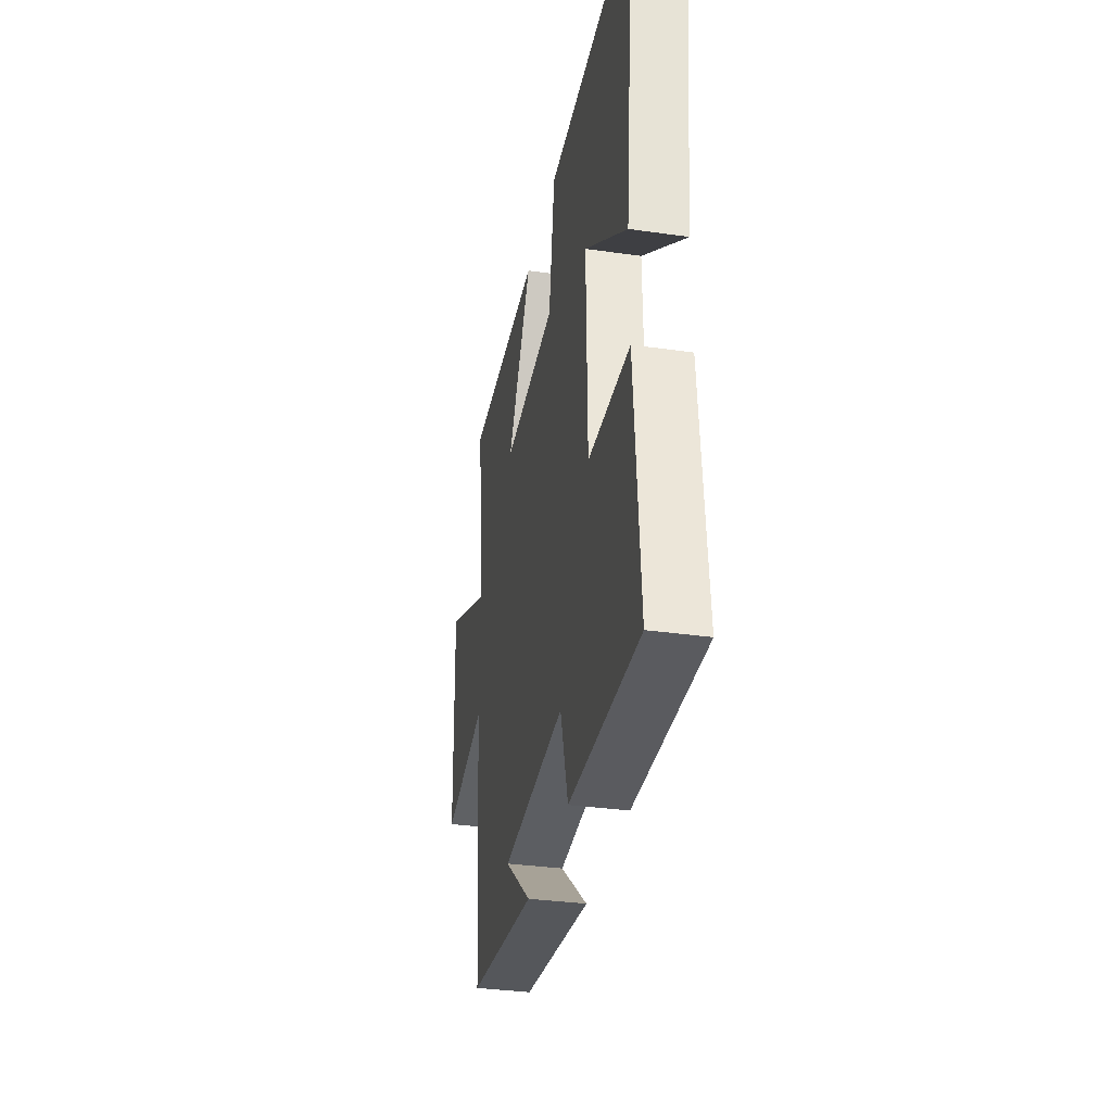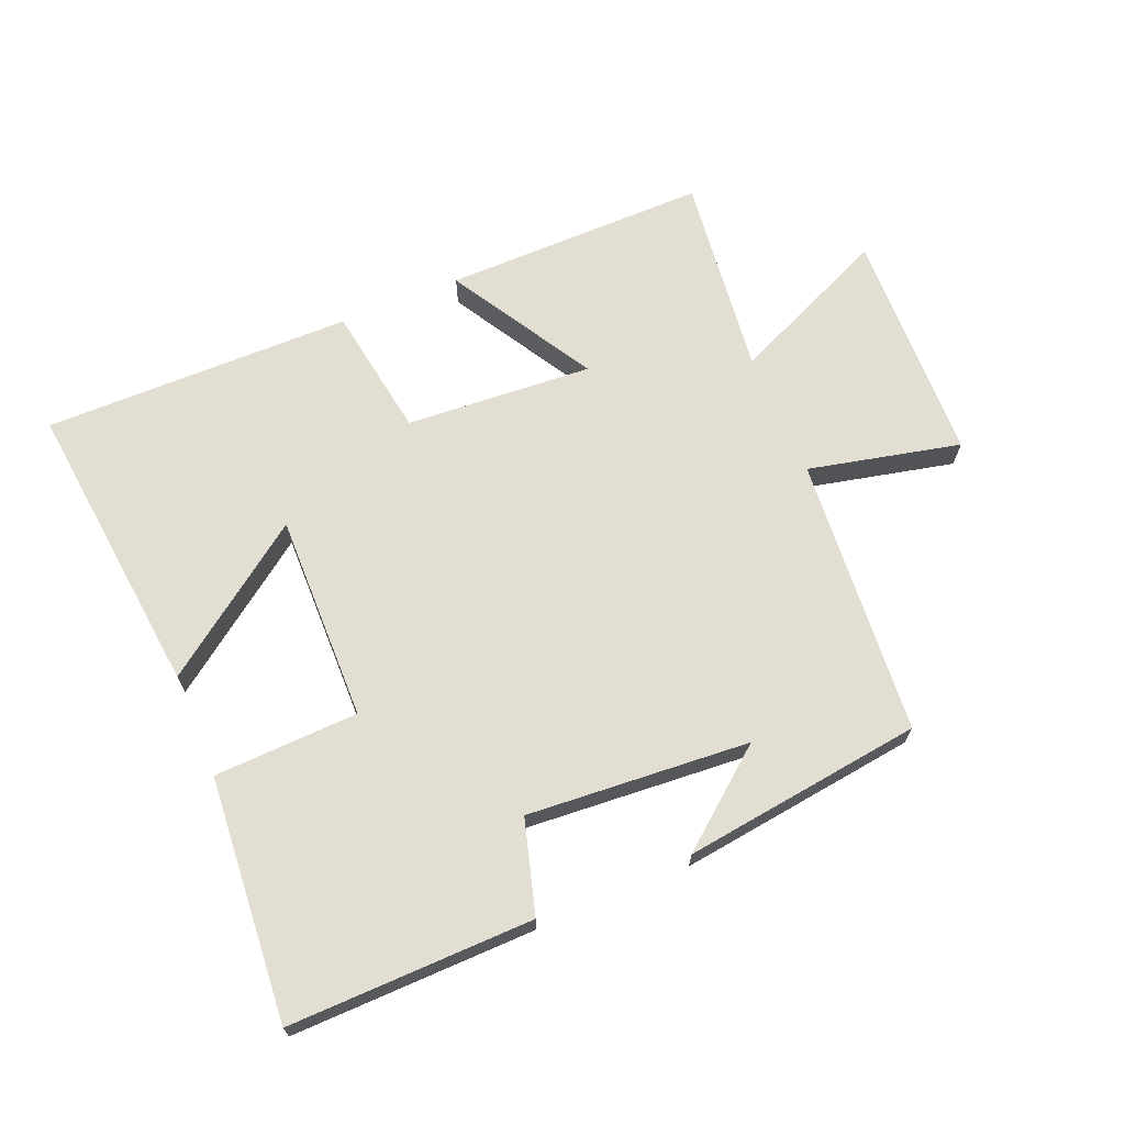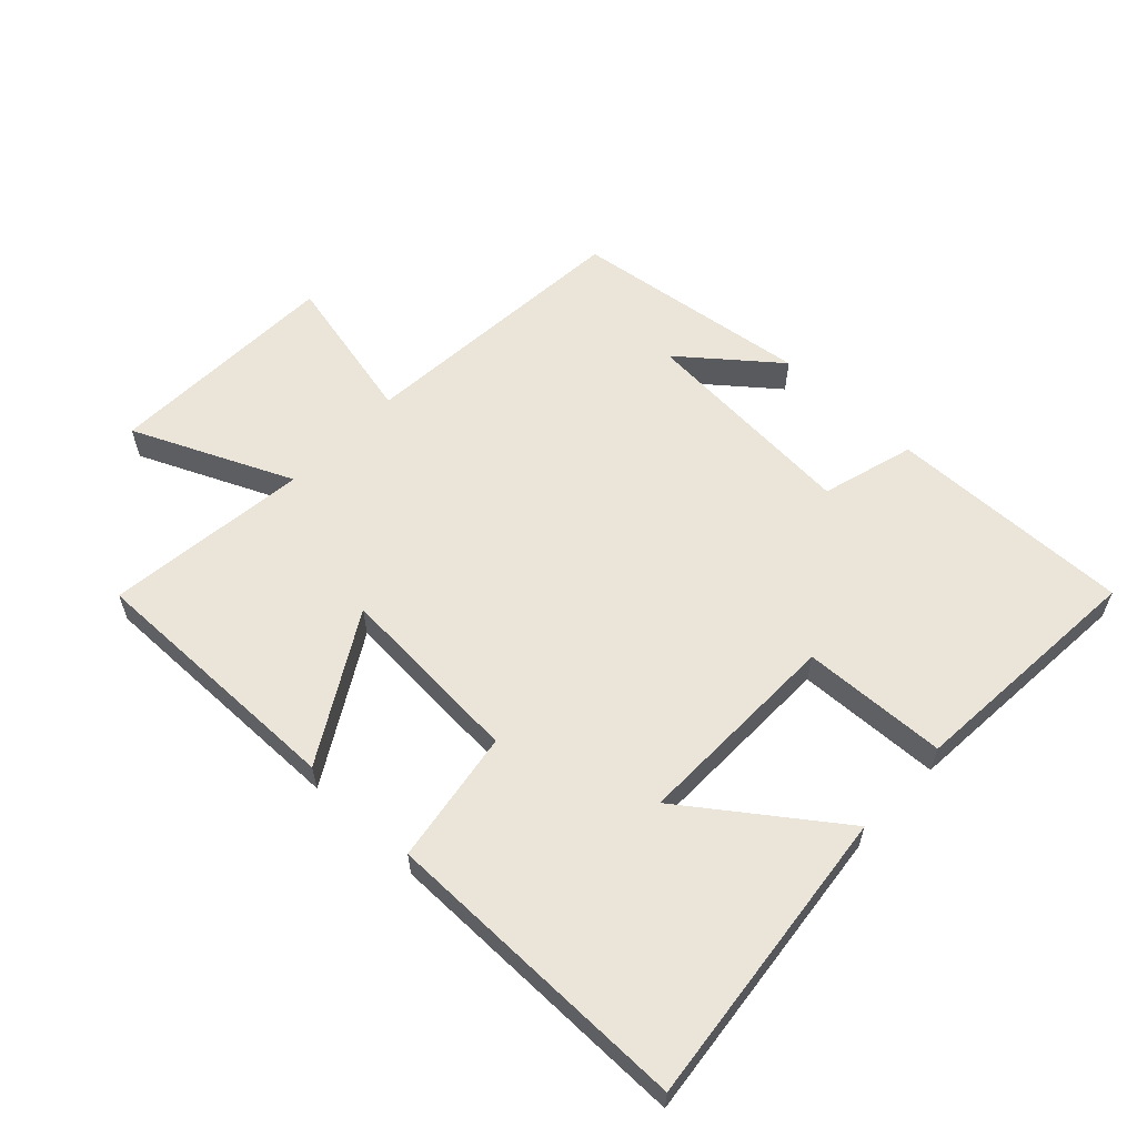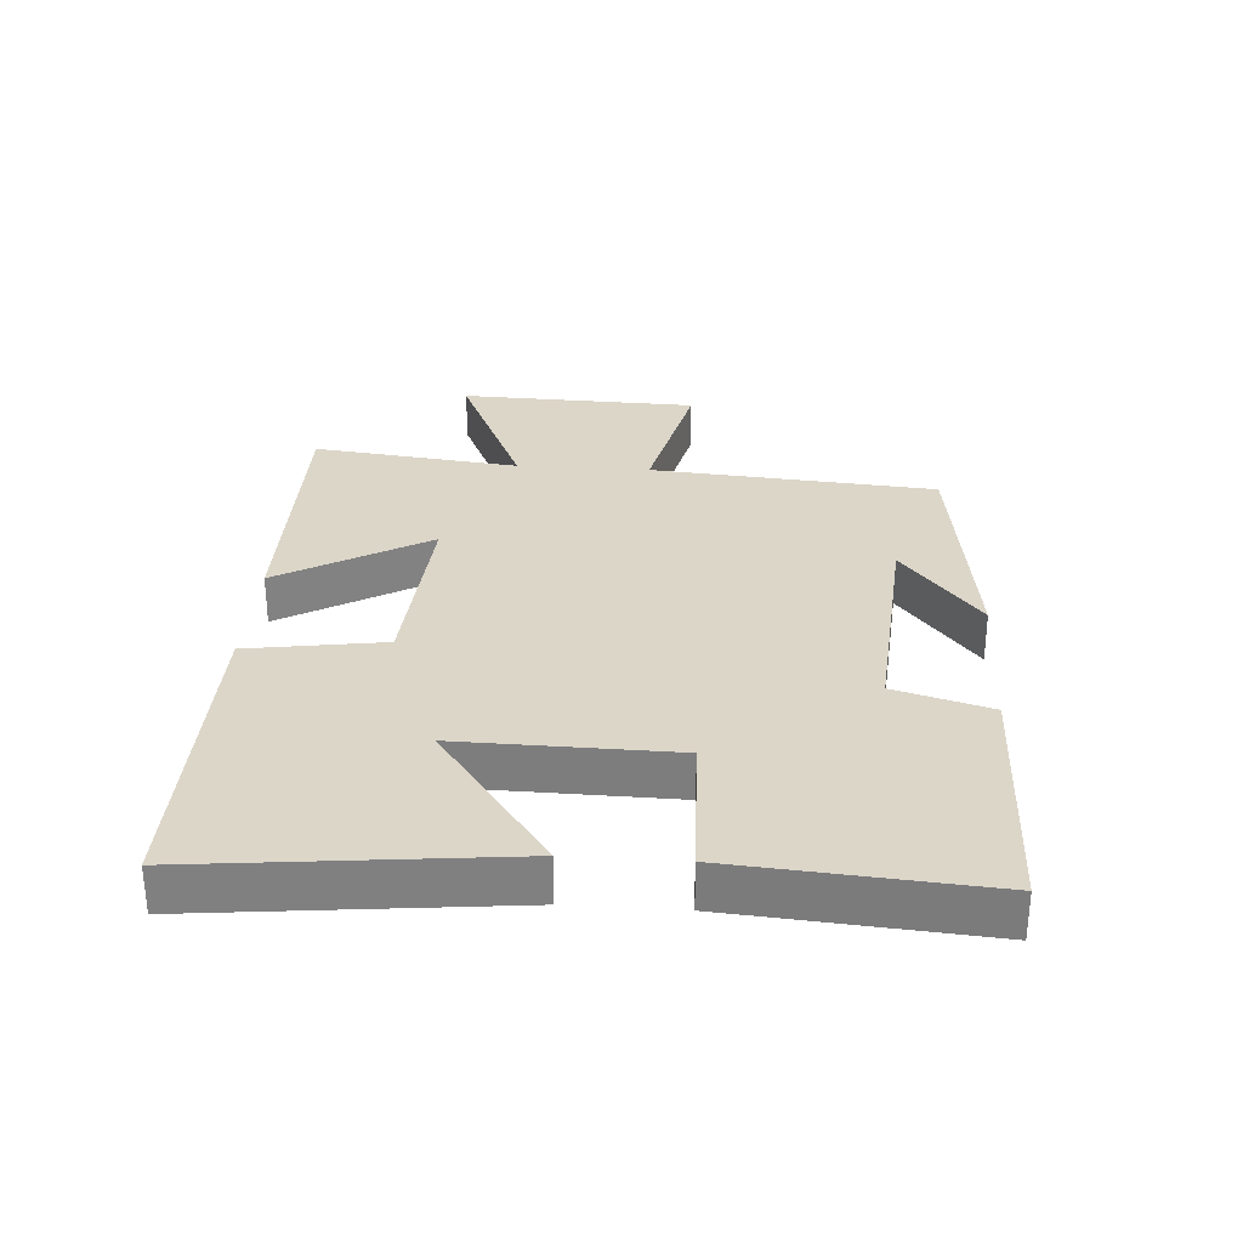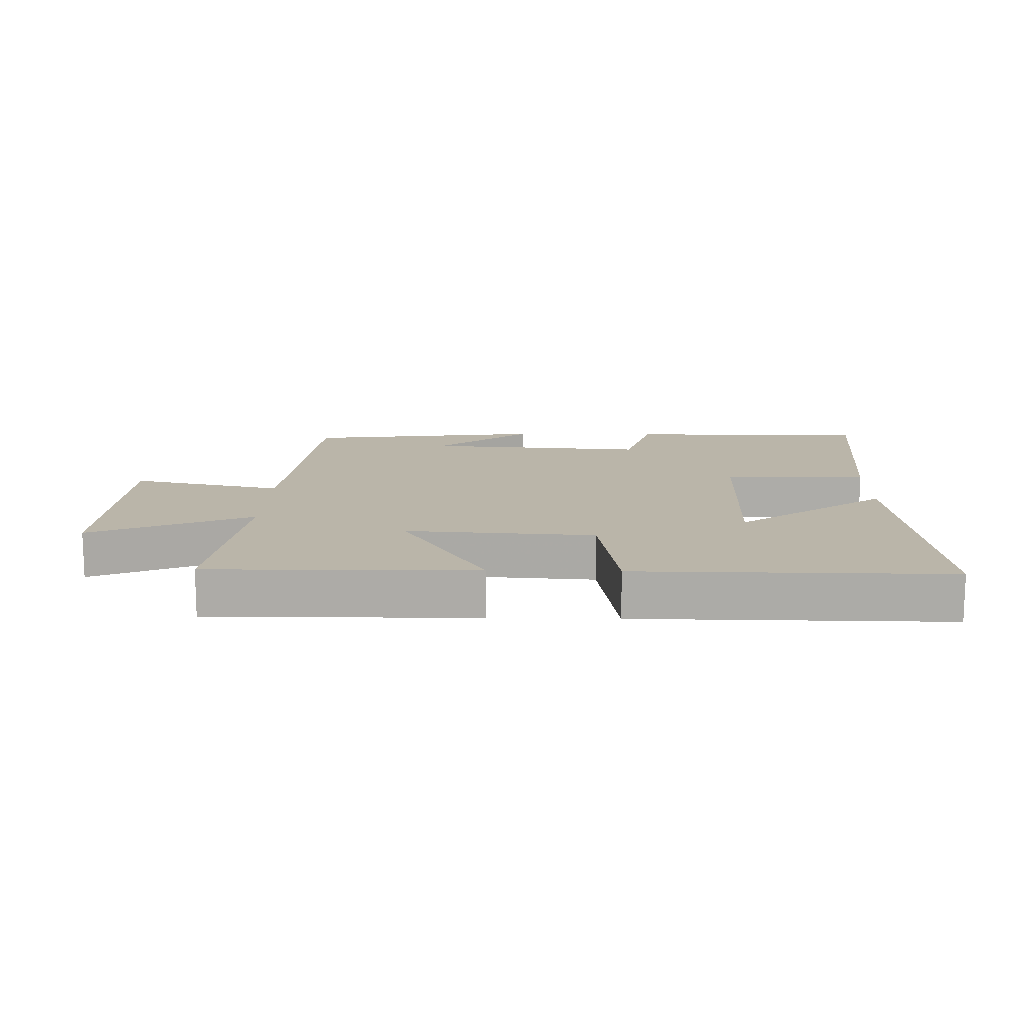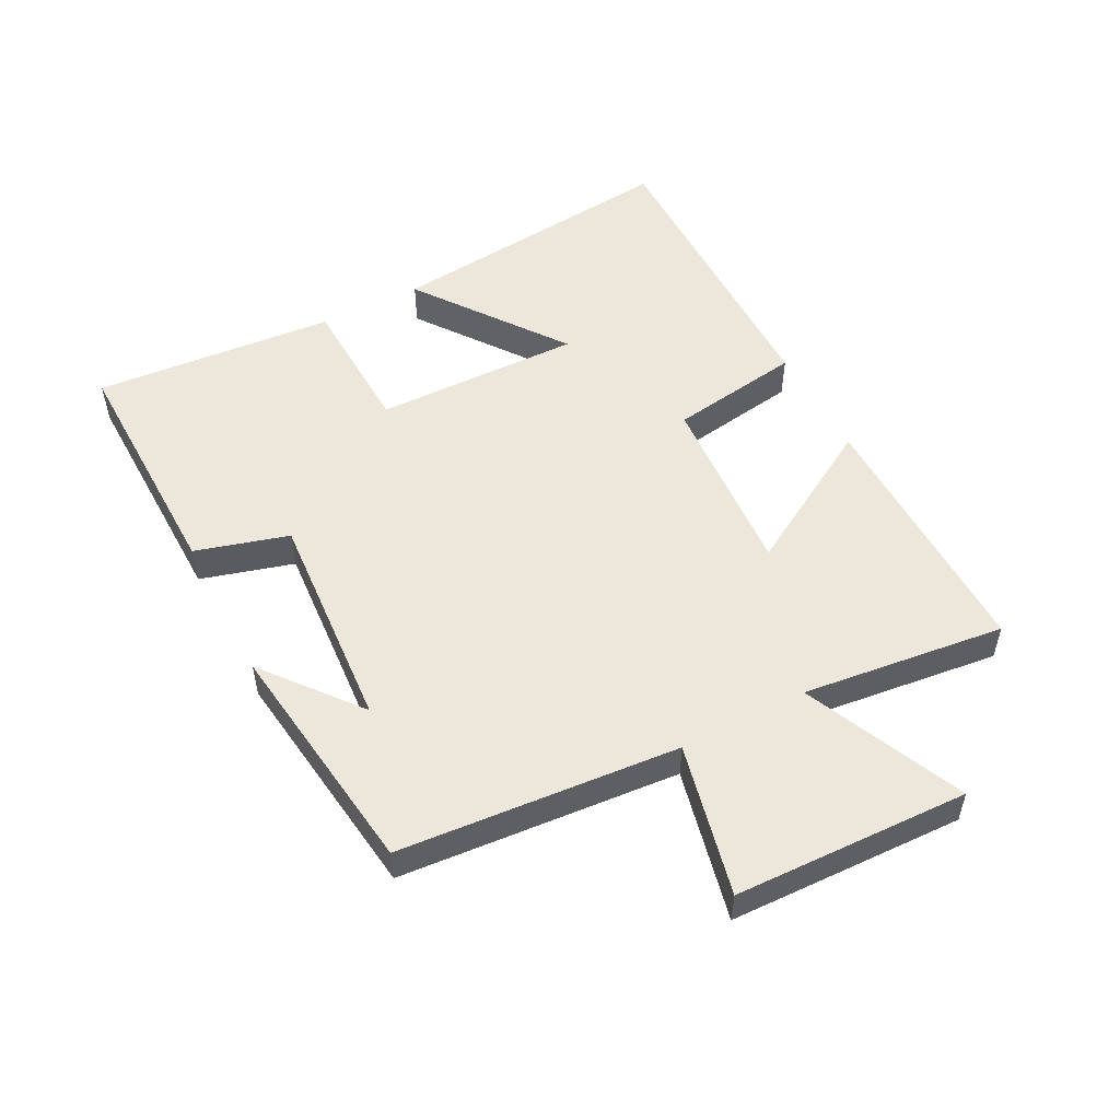
<metadata>
{"format":"obj","ext":"obj","renderer":"f3d","projection":"perspective","resolution":1024,"background":"white","views":[{"elev":-33.8,"azim":79.0,"up":"+Z"},{"elev":67.7,"azim":157.3,"up":"+Y"},{"elev":59.1,"azim":43.2,"up":"+Y"},{"elev":30.2,"azim":93.9,"up":"+Y"},{"elev":13.5,"azim":1.3,"up":"+Y"},{"elev":52.2,"azim":-117.6,"up":"+Y"}]}
</metadata>
<code>
v 0.55 0.07 0.504
v 0.5 0.07 0.037
v 0.269 0.07 0.205
v 0.275 0.07 -0.119
v 0.5 0.07 -0.127
v 0.53 0.07 -0.506
v 0.15 0.07 -0.5
v 0.108 0.07 -0.355
v -0.238 0.07 -0.381
v -0.09 0.07 -0.5
v -0.464 0.07 -0.452
v -0.5 0.07 -0.016
v -0.737 0.07 -0.07
v -0.749 0.07 0.296
v -0.5 0.07 0.186
v -0.538 0.07 0.503
v -0.125 0.07 0.5
v -0.257 0.07 0.273
v 0.035 0.07 0.293
v 0.067 0.07 0.5
v 0.55 0 0.504
v 0.5 0 0.037
v 0.269 0 0.205
v 0.275 0 -0.119
v 0.5 0 -0.127
v 0.53 0 -0.506
v 0.15 0 -0.5
v 0.108 0 -0.355
v -0.238 0 -0.381
v -0.09 0 -0.5
v -0.464 0 -0.452
v -0.5 0 -0.016
v -0.737 0 -0.07
v -0.749 0 0.296
v -0.5 0 0.186
v -0.538 0 0.503
v -0.125 0 0.5
v -0.257 0 0.273
v 0.035 0 0.293
v 0.067 0 0.5
f 19 20 1
f 15 16 17 18
f 15 18 19
f 12 13 14 15
f 12 15 19
f 9 10 11
f 9 11 12 19
f 6 7 8
f 5 6 8
f 4 5 8
f 8 9 19
f 4 8 19
f 3 4 19
f 1 2 3
f 1 3 19
f 21 40 39
f 38 37 36 35
f 39 38 35
f 35 34 33 32
f 39 35 32
f 31 30 29
f 39 32 31 29
f 28 27 26
f 28 26 25
f 28 25 24
f 39 29 28
f 39 28 24
f 39 24 23
f 23 22 21
f 39 23 21
f 1 21 22 2
f 2 22 23 3
f 3 23 24 4
f 4 24 25 5
f 5 25 26 6
f 6 26 27 7
f 7 27 28 8
f 8 28 29 9
f 9 29 30 10
f 10 30 31 11
f 11 31 32 12
f 12 32 33 13
f 13 33 34 14
f 14 34 35 15
f 15 35 36 16
f 16 36 37 17
f 17 37 38 18
f 18 38 39 19
f 19 39 40 20
f 20 40 21 1

</code>
